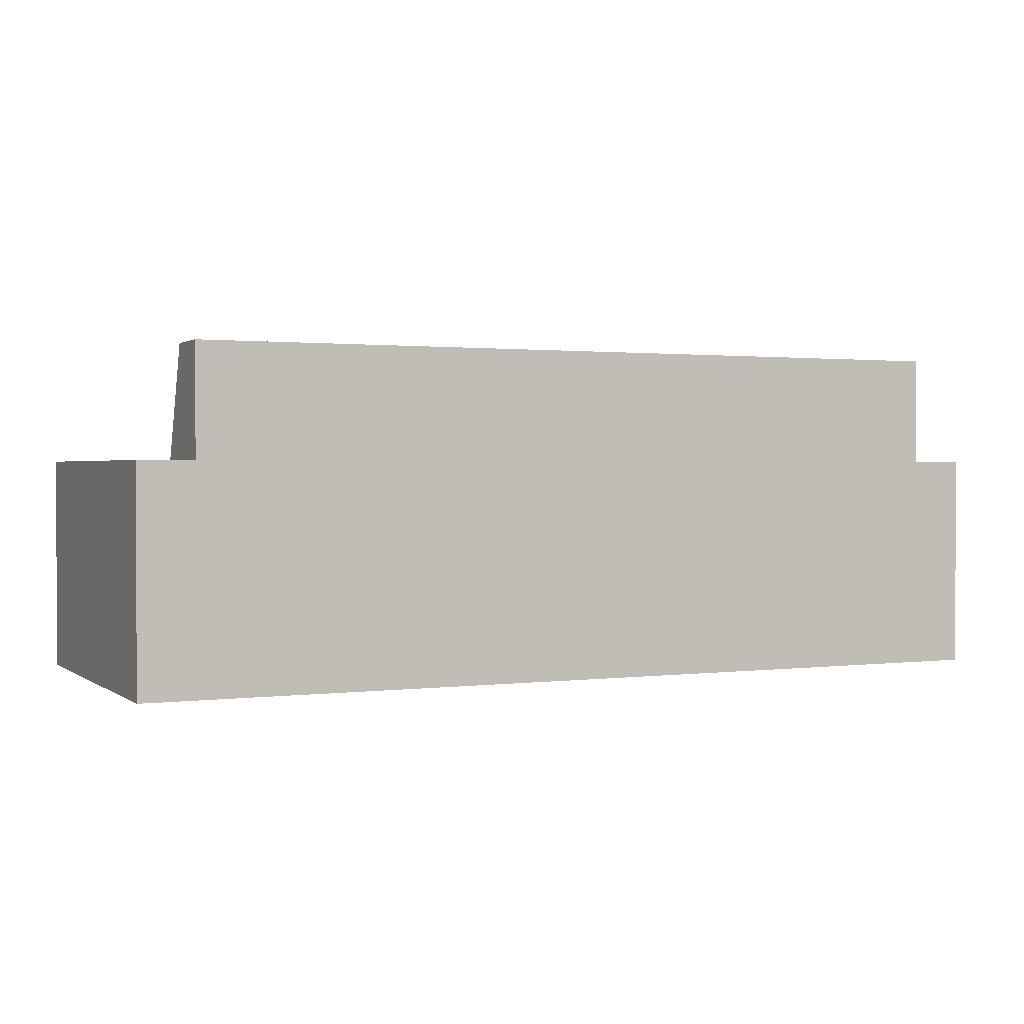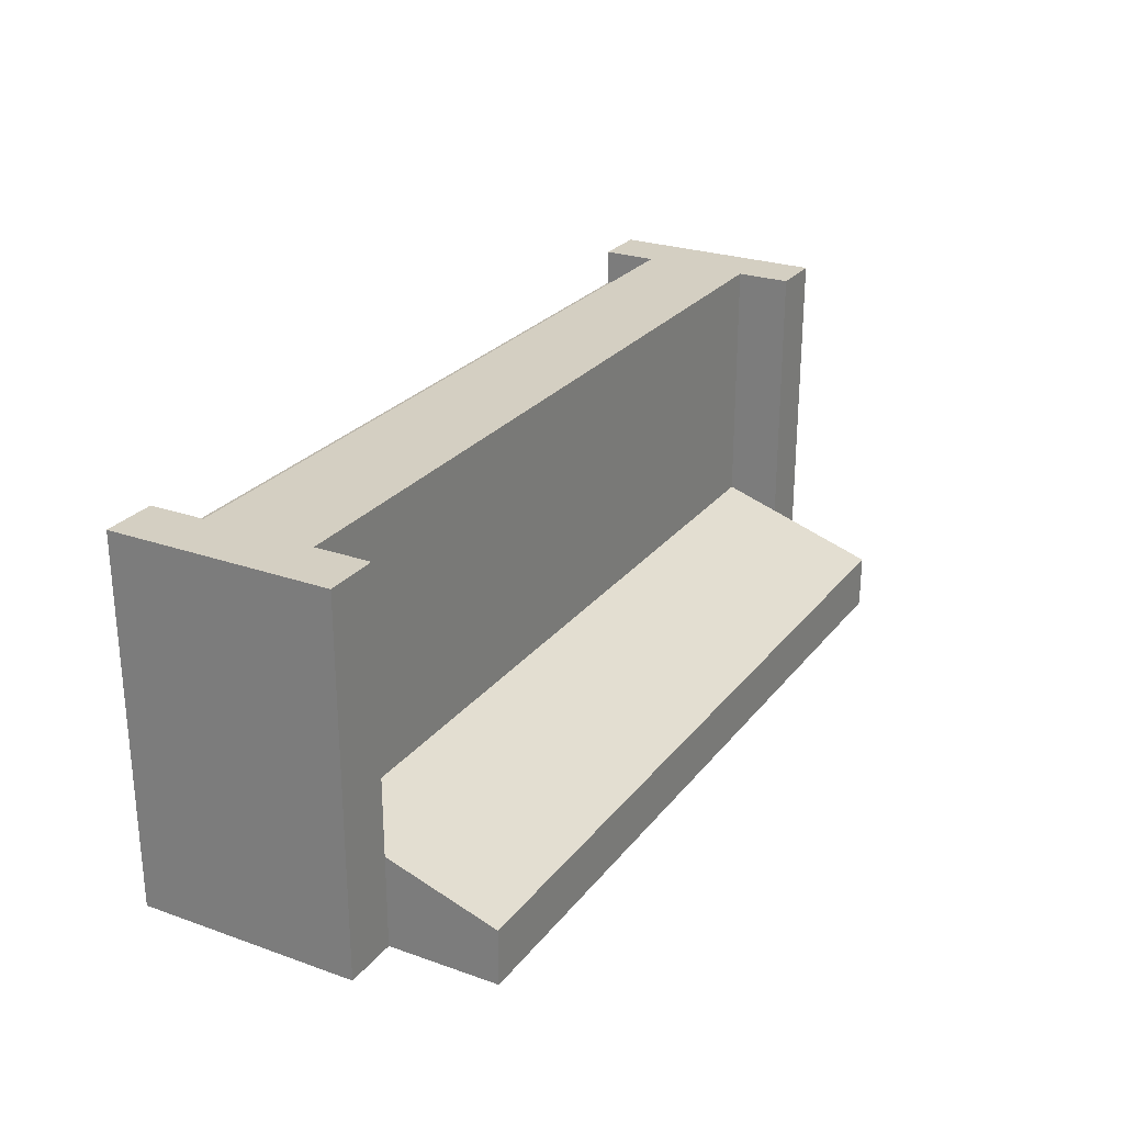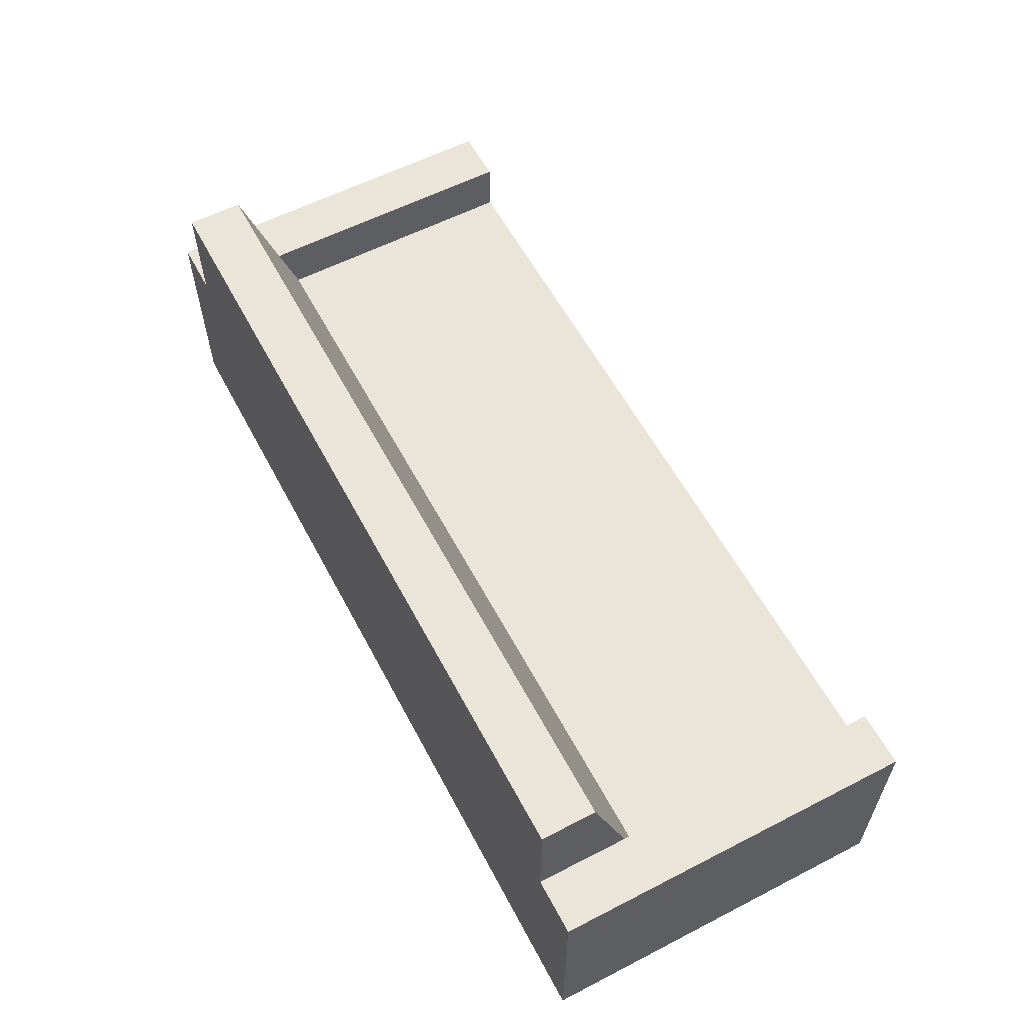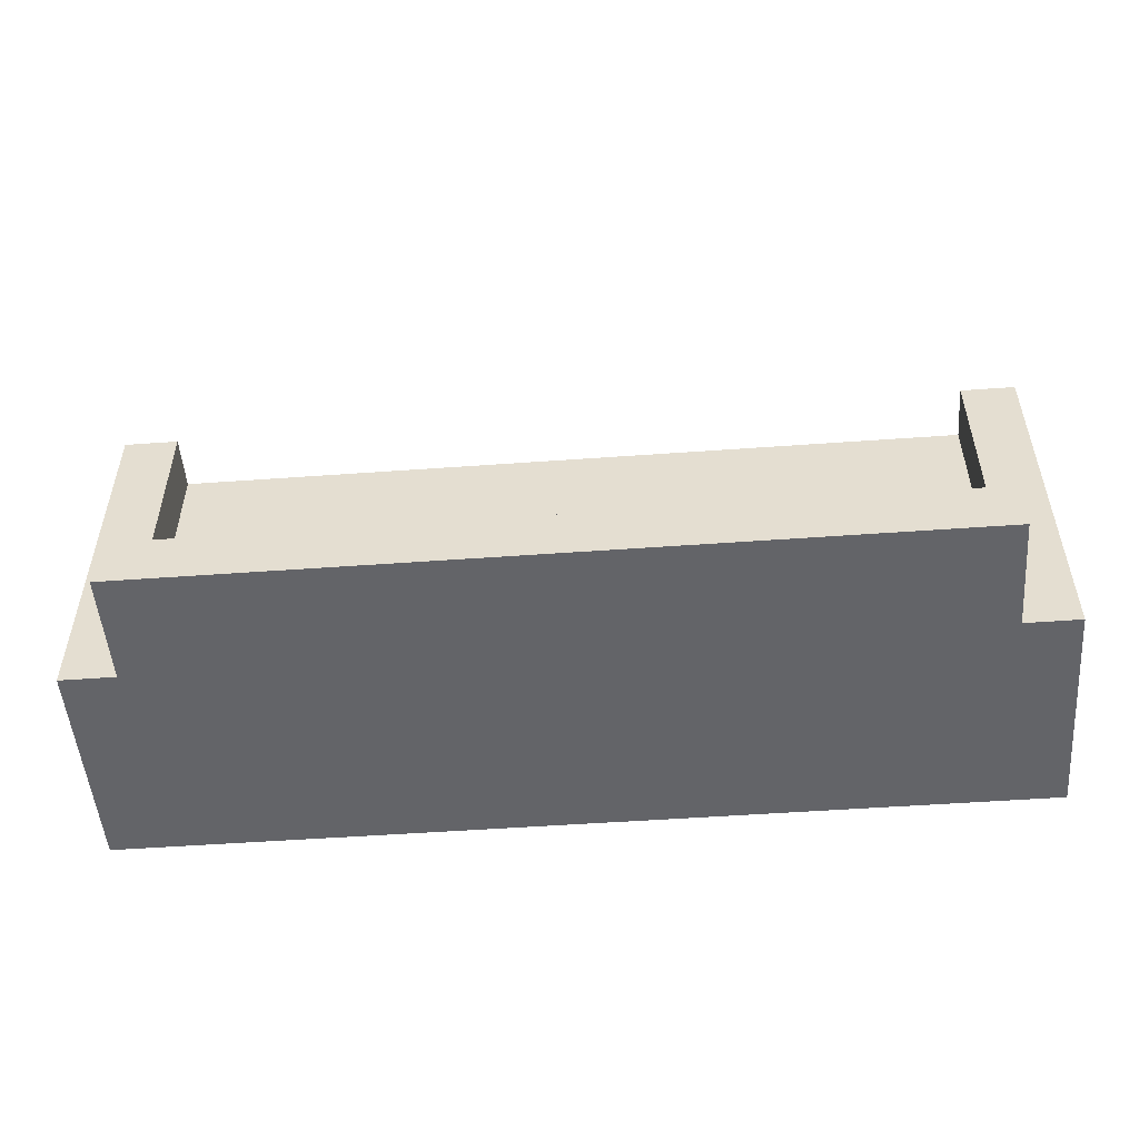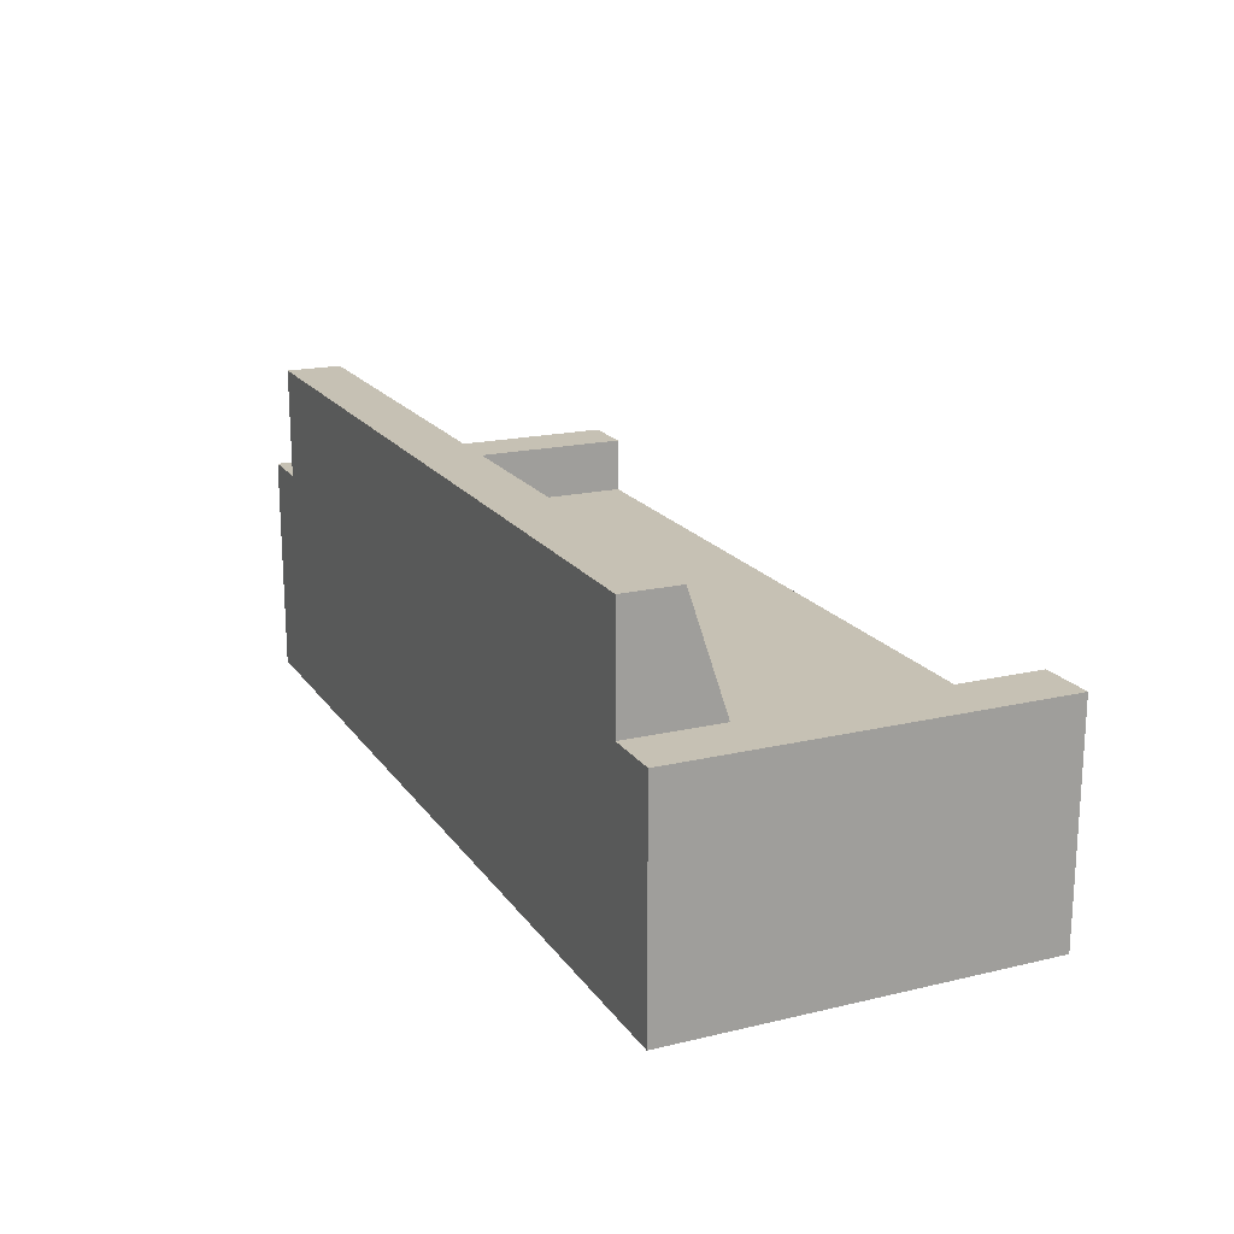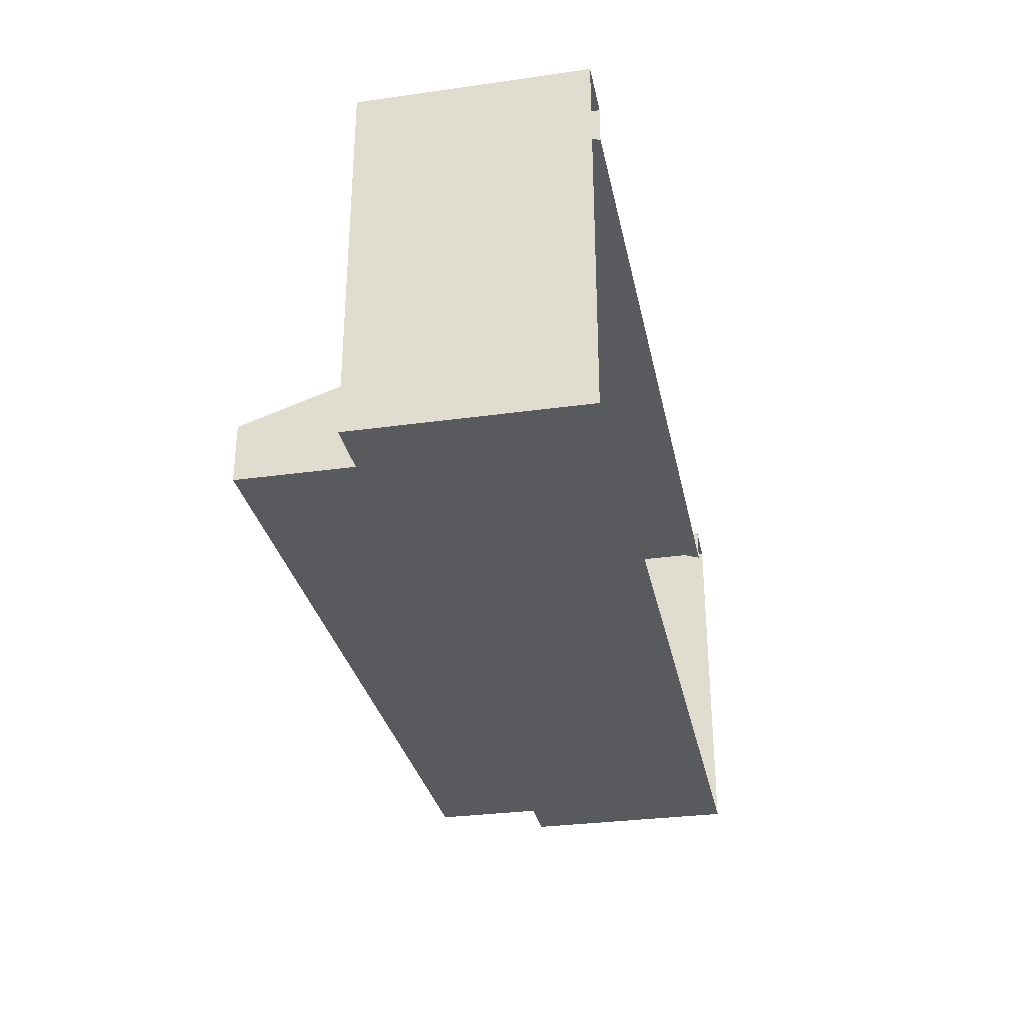
<metadata>
{"format":"obj","ext":"obj","renderer":"f3d","projection":"perspective","resolution":1024,"background":"white","views":[{"elev":1.3,"azim":155.1,"up":"+Y"},{"elev":25.8,"azim":119.2,"up":"+Z"},{"elev":58.8,"azim":-117.9,"up":"+Y"},{"elev":-51.3,"azim":-175.5,"up":"+Z"},{"elev":18.5,"azim":-114.3,"up":"+Y"},{"elev":-30.7,"azim":-78.6,"up":"+Z"}]}
</metadata>
<code>
g Mesh1 Model
v 1.238 0.693 0.454
v 1.238 0.693 -0.546
v 1.088 0.693 -0.546
v 1.088 0.693 -0.496
v 1.088 0.693 -0.296
v 1.088 0.693 0.454
f 1 2 3 4 5 6
v 1.238 0.093 -0.546
v 1.238 0.093 0.454
f 7 2 1 8
v 1.088 0.093 -0.546
f 7 9 3 2
v -1.112 0.093 -0.546
v -1.112 0.693 -0.546
v -1.112 0.993 -0.546
v 1.088 0.993 -0.546
f 9 10 11 12 13 3
v -1.262 0.693 -0.546
v -1.262 0.093 -0.546
f 14 11 10 15
v -1.112 0.693 0.454
v -1.112 0.693 -0.296
v -1.112 0.693 -0.496
v -1.262 0.693 0.454
f 16 17 18 11 14 19
v -1.112 0.543 0.454
v -1.112 0.543 -0.246
f 20 21 17 16
v -0.3782 0.543 0.454
v -0.3782 0.543 -0.246
f 20 22 23 21
v -1.112 0.393 0.454
v -0.3782 0.393 0.454
f 24 25 22 20
v 1.088 0.243 0.454
v 1.088 0.393 0.454
v 0.3551 0.393 0.454
v -1.112 0.243 0.454
f 26 27 28 25 24 29
v 1.088 0.543 0.454
v 1.088 0.093 0.454
f 8 1 6 30 27 26 31
v 1.088 0.543 -0.246
f 32 30 6 5
v 0.3551 0.543 -0.246
v 0.3551 0.543 0.454
f 32 33 34 30
v 1.088 0.993 -0.396
v 0.3551 0.993 -0.396
f 35 36 33 32 5
v 1.088 0.993 -0.496
v 0.3551 0.993 -0.496
f 37 38 36 35
v -1.112 0.993 -0.496
v -0.3782 0.993 -0.496
f 12 39 40 38 37 13
f 12 11 18 39
v -1.112 0.993 -0.396
f 41 39 18 17
v -0.3782 0.993 -0.396
f 41 42 40 39
f 42 41 17 21 23
f 36 42 23 33
f 38 40 42 36
f 33 23 22 34
f 25 28 34 22
f 30 34 28 27
f 13 37 4 3
f 5 4 37 35
v 1.088 0.093 0.354
v 1.088 0.243 0.404
f 43 31 26 44
v -1.112 0.243 0.404
f 45 44 26 29
v -1.112 0.093 0.354
f 43 44 45 46
v -1.112 0.093 0.454
f 47 46 45 29
v -1.262 0.093 0.454
f 19 48 47 29 24 20 16
f 19 14 15 48

</code>
